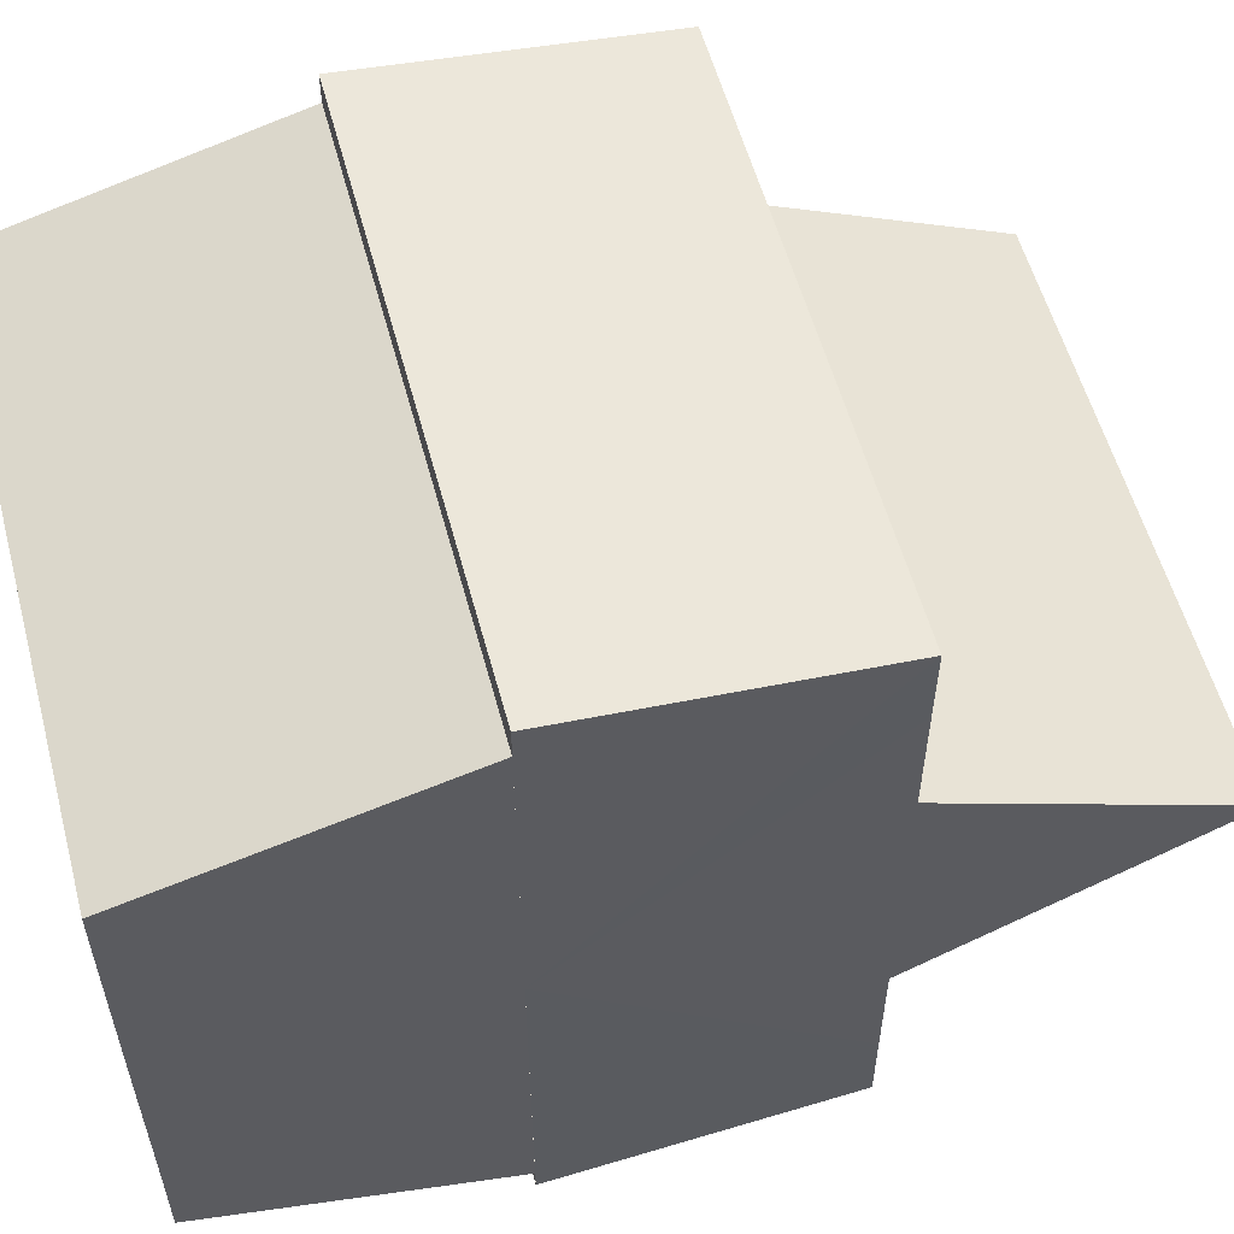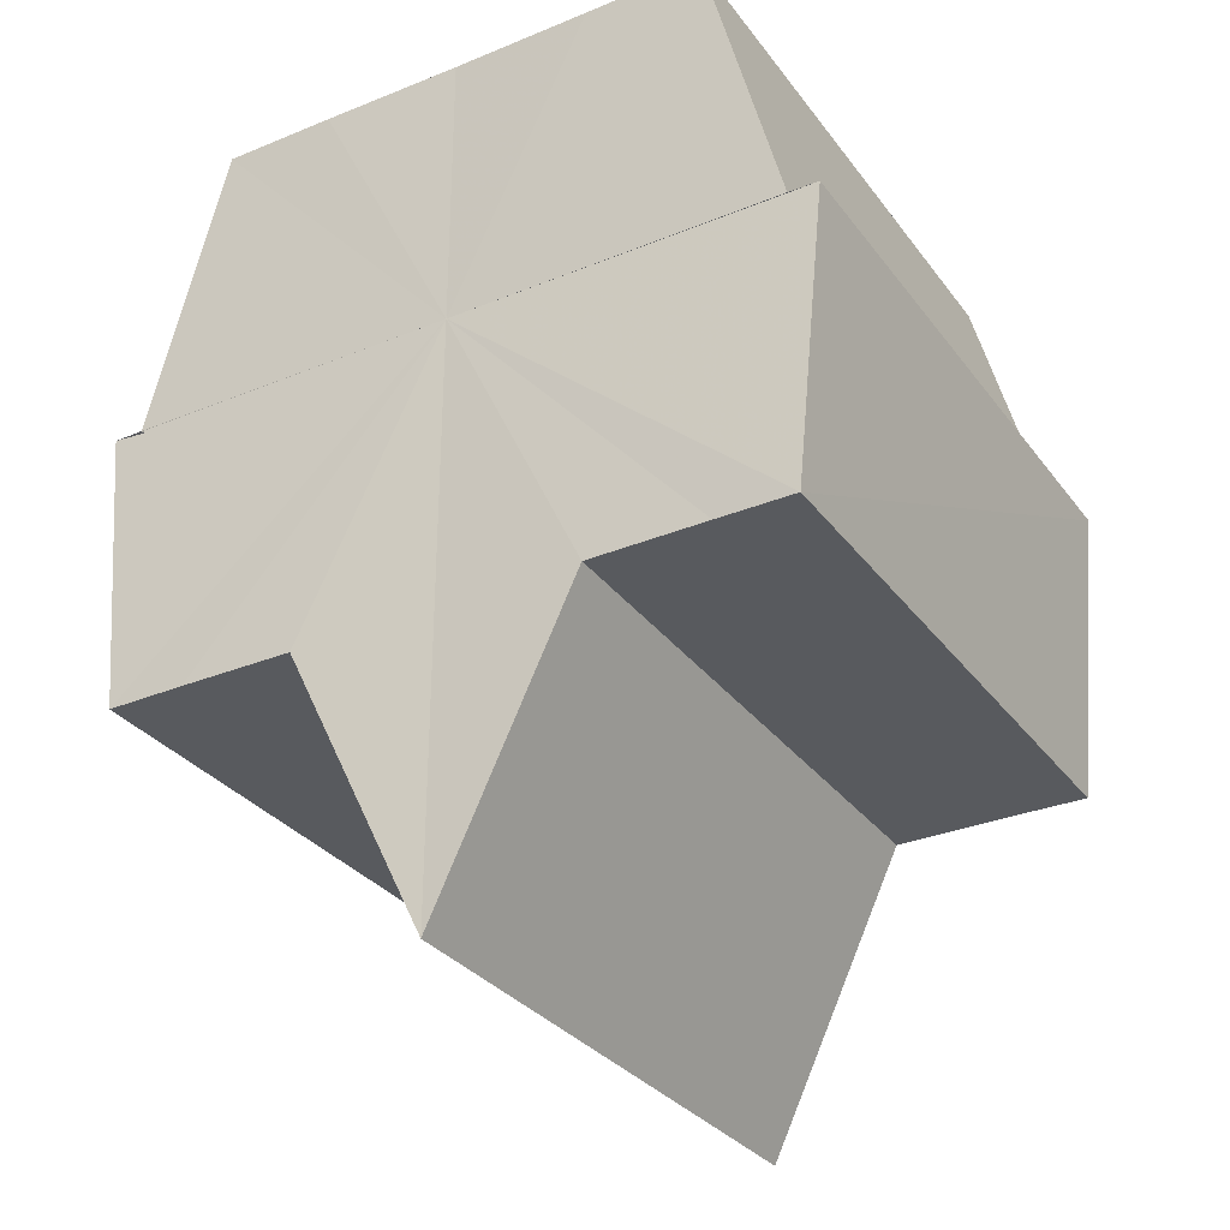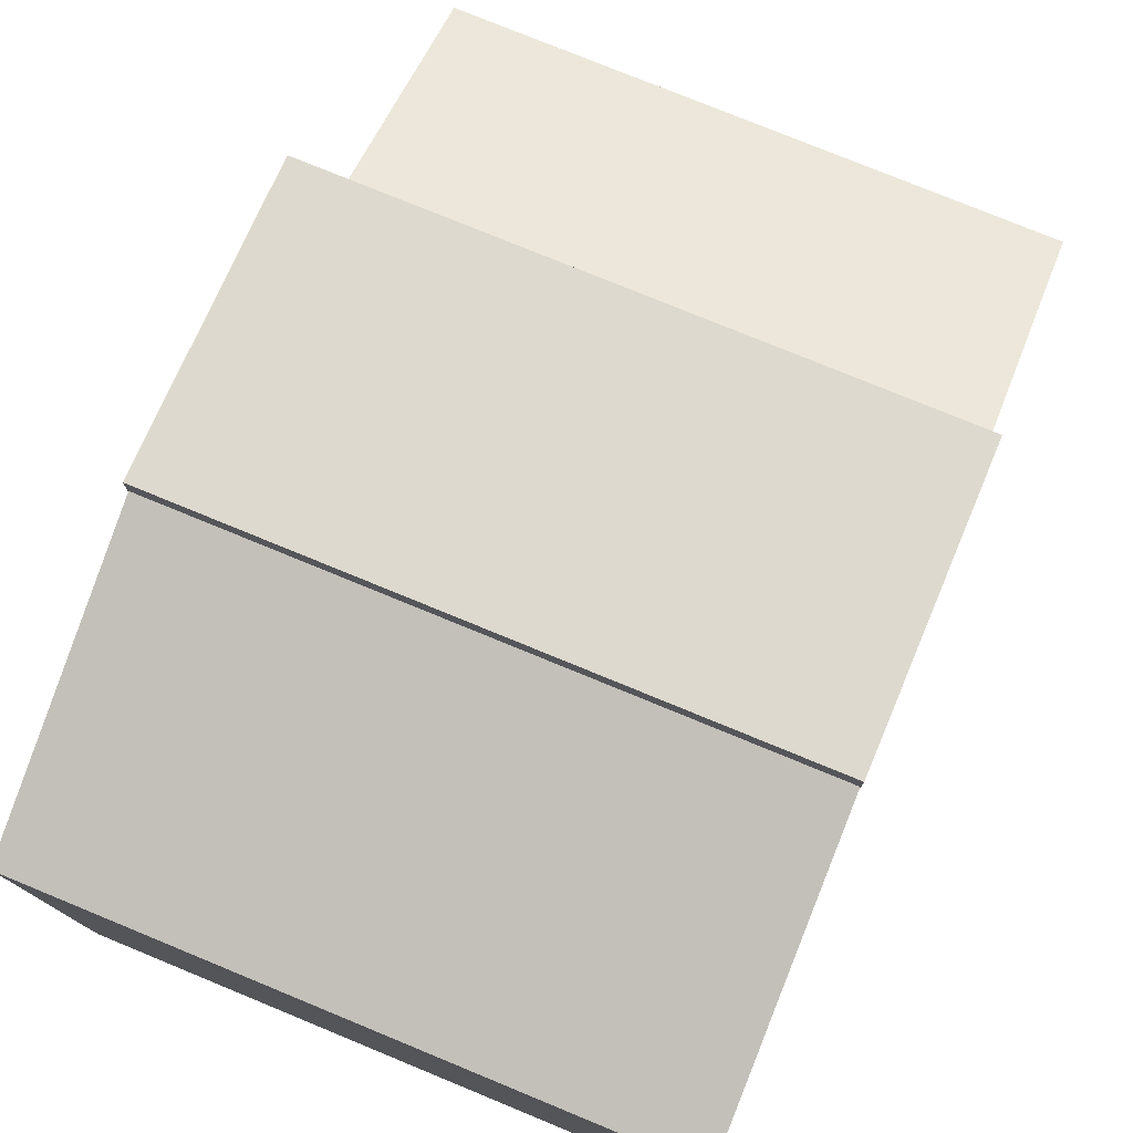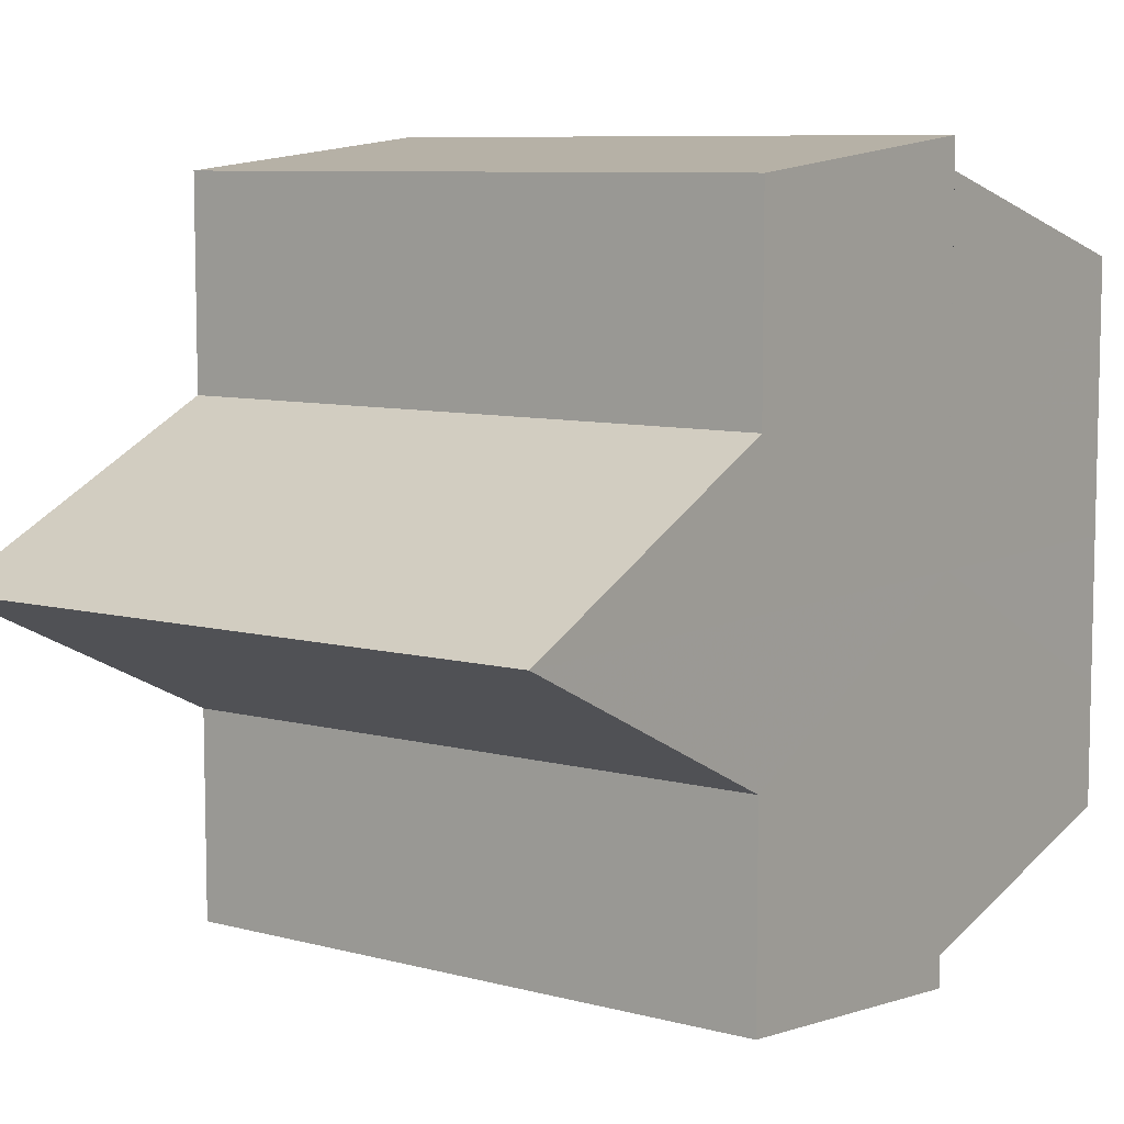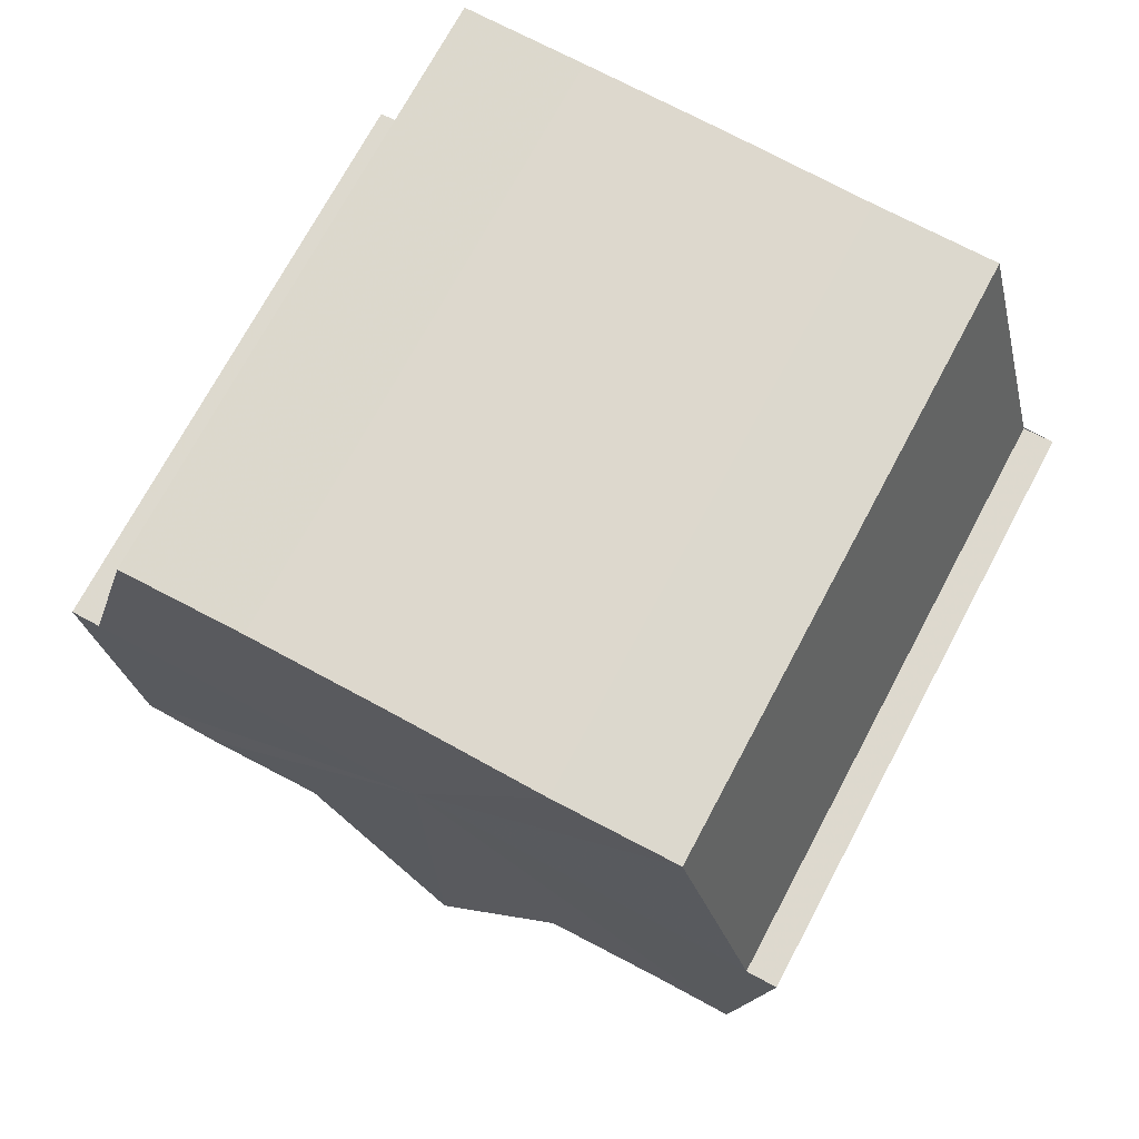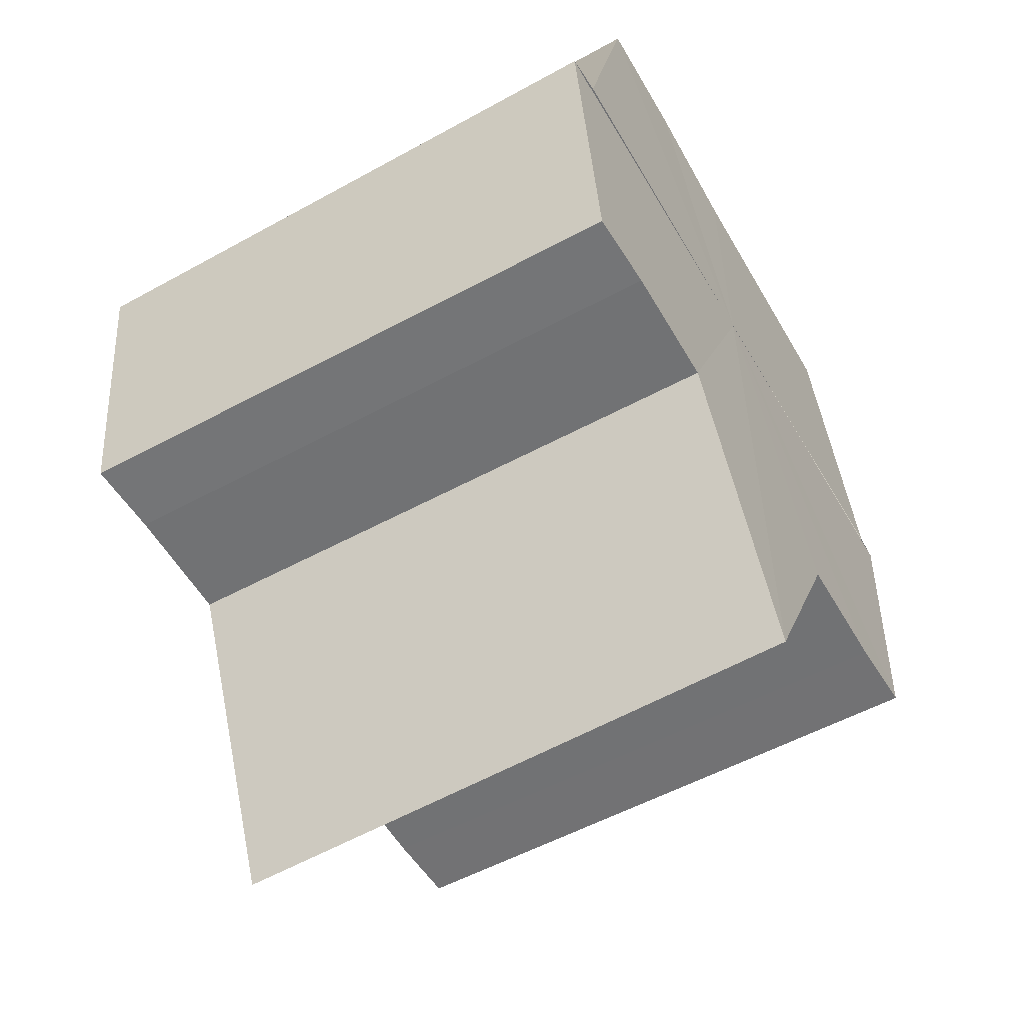
<metadata>
{"format":"obj","ext":"obj","renderer":"f3d","projection":"perspective","resolution":1024,"background":"white","views":[{"elev":56.8,"azim":-105.3,"up":"+Z"},{"elev":-31.1,"azim":-59.7,"up":"+Y"},{"elev":77.1,"azim":-157.5,"up":"+Z"},{"elev":8.1,"azim":36.6,"up":"+Z"},{"elev":72.4,"azim":118.3,"up":"+Y"},{"elev":-55.6,"azim":30.0,"up":"+Y"}]}
</metadata>
<code>
o 746
v 2228 1861 14
v 2228 1861 14
v 2228 1861 14
v 2228 1861 13.99
v 2228 1861 14
v 2228 1861 13.99
v 2228 1861 13.99
v 2228 1861 14
v 2228 1861 14
v 2228 1861 13.99
v 2228 1861 13.99
v 2228 1861 13.99
v 2228 1861 13.99
v 2228 1861 14
v 2228 1861 13.99
v 2228 1861 13.99
v 2228 1861 13.99
v 2228 1861 13.99
v 2228 1861 13.99
v 2228 1861 13.99
v 2228 1861 14
v 2228 1861 14
v 2228 1861 14
v 2228 1861 14
v 2228 1861 14
v 2228 1861 14.01
v 2228 1861 14
v 2228 1861 14.01
v 2228 1861 14.01
v 2228 1861 14.01
v 2228 1861 14.01
v 2228 1861 14.01
v 2228 1861 14
v 2228 1861 14.01
v 2228 1861 14
v 2228 1861 14
v 2228 1861 14.01
v 2228 1861 14.01
v 2228 1861 14.01
v 2228 1861 14.01
v 2228 1861 14.01
v 2228 1861 14.01
v 2228 1861 14.01
v 2228 1861 14.01
v 2228 1861 14.01
v 2228 1861 14.01
v 2228 1861 14.01
v 2228 1861 14.01
v 2228 1861 14
v 2228 1861 14.01
v 2228 1861 14
v 2228 1861 14
v 2228 1861 14
v 2228 1861 14
v 2228 1861 13.99
v 2228 1861 14
v 2228 1861 13.99
v 2228 1861 13.99
v 2228 1861 14
v 2228 1861 14.01
v 2228 1861 14.01
v 2228 1861 14
v 2228 1861 14
v 2228 1861 14
v 2228 1861 13.99
v 2228 1861 13.99
v 2228 1861 13.99
v 2228 1861 14.01
v 2228 1861 14.01
v 2228 1861 14
v 2228 1861 14
v 2228 1861 14
v 2228 1861 13.99
v 2228 1861 13.99
v 2228 1861 13.99
v 2228 1861 13.99
v 2228 1861 13.99
v 2228 1861 13.99
v 2228 1861 13.99
v 2228 1861 13.99
v 2228 1861 13.99
v 2228 1861 14
v 2228 1861 13.99
v 2228 1861 14
v 2228 1861 14
v 2228 1861 14
v 2228 1861 14
v 2228 1861 14.01
v 2228 1861 14
v 2228 1861 14.01
v 2228 1861 14.01
v 2228 1861 13.99
v 2228 1861 13.99
v 2228 1861 14
v 2228 1861 14
v 2228 1861 14
v 2228 1861 14.01
v 2228 1861 14.01
f 1 2 3
f 2 4 5
f 4 6 7
f 3 8 9
f 9 10 11
f 11 12 13
f 14 12 15
f 14 16 12
f 17 16 18
f 19 20 17
f 14 15 21
f 14 21 22
f 23 22 24
f 14 22 25
f 26 27 23
f 14 25 28
f 29 30 26
f 31 32 29
f 32 33 34
f 33 35 36
f 14 28 37
f 38 37 39
f 40 41 38
f 14 37 42
f 43 42 44
f 45 46 43
f 47 45 48
f 49 50 47
f 51 52 49
f 53 54 51
f 55 56 53
f 57 58 55
f 59 44 60
f 59 60 61
f 59 61 62
f 59 62 63
f 59 63 64
f 59 64 65
f 59 65 66
f 59 66 67
f 59 68 69
f 59 70 68
f 59 71 70
f 59 72 71
f 59 73 72
f 59 74 73
f 75 76 77
f 78 76 79
f 80 81 79
f 81 82 83
f 82 84 85
f 84 86 87
f 86 88 89
f 88 90 91
f 14 92 93
f 14 94 92
f 14 95 94
f 14 96 95
f 14 97 96
f 14 98 97

</code>
